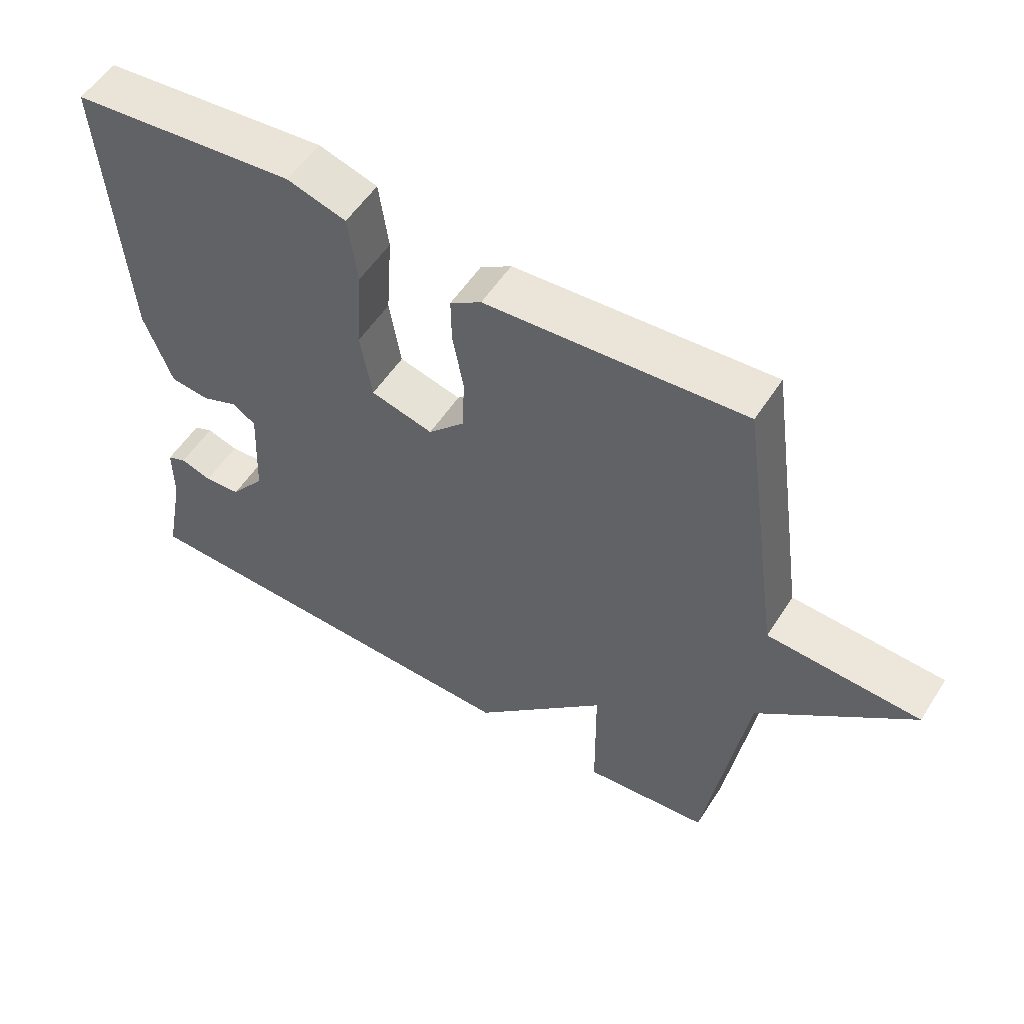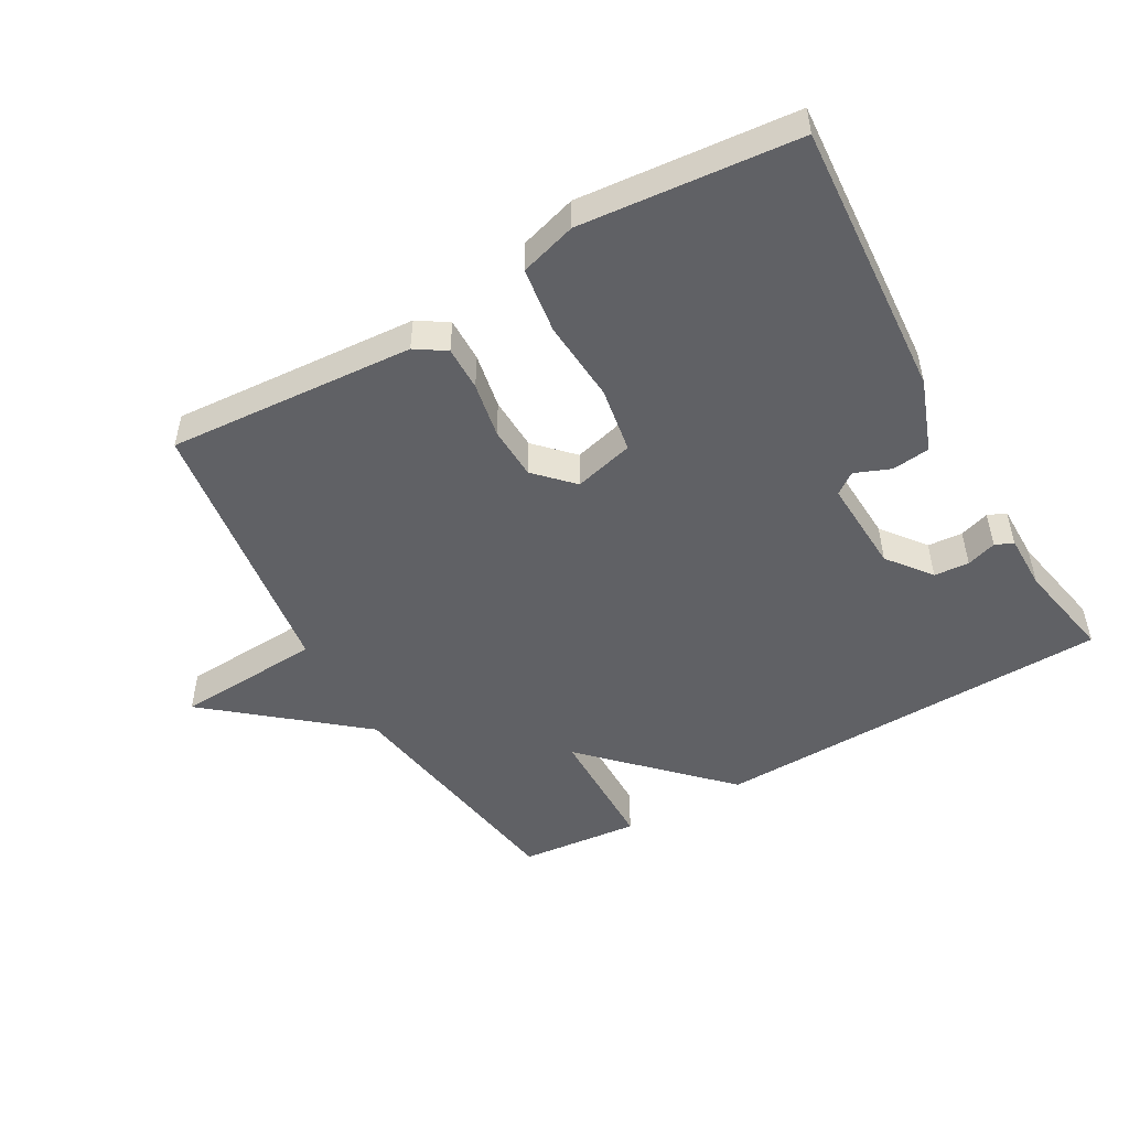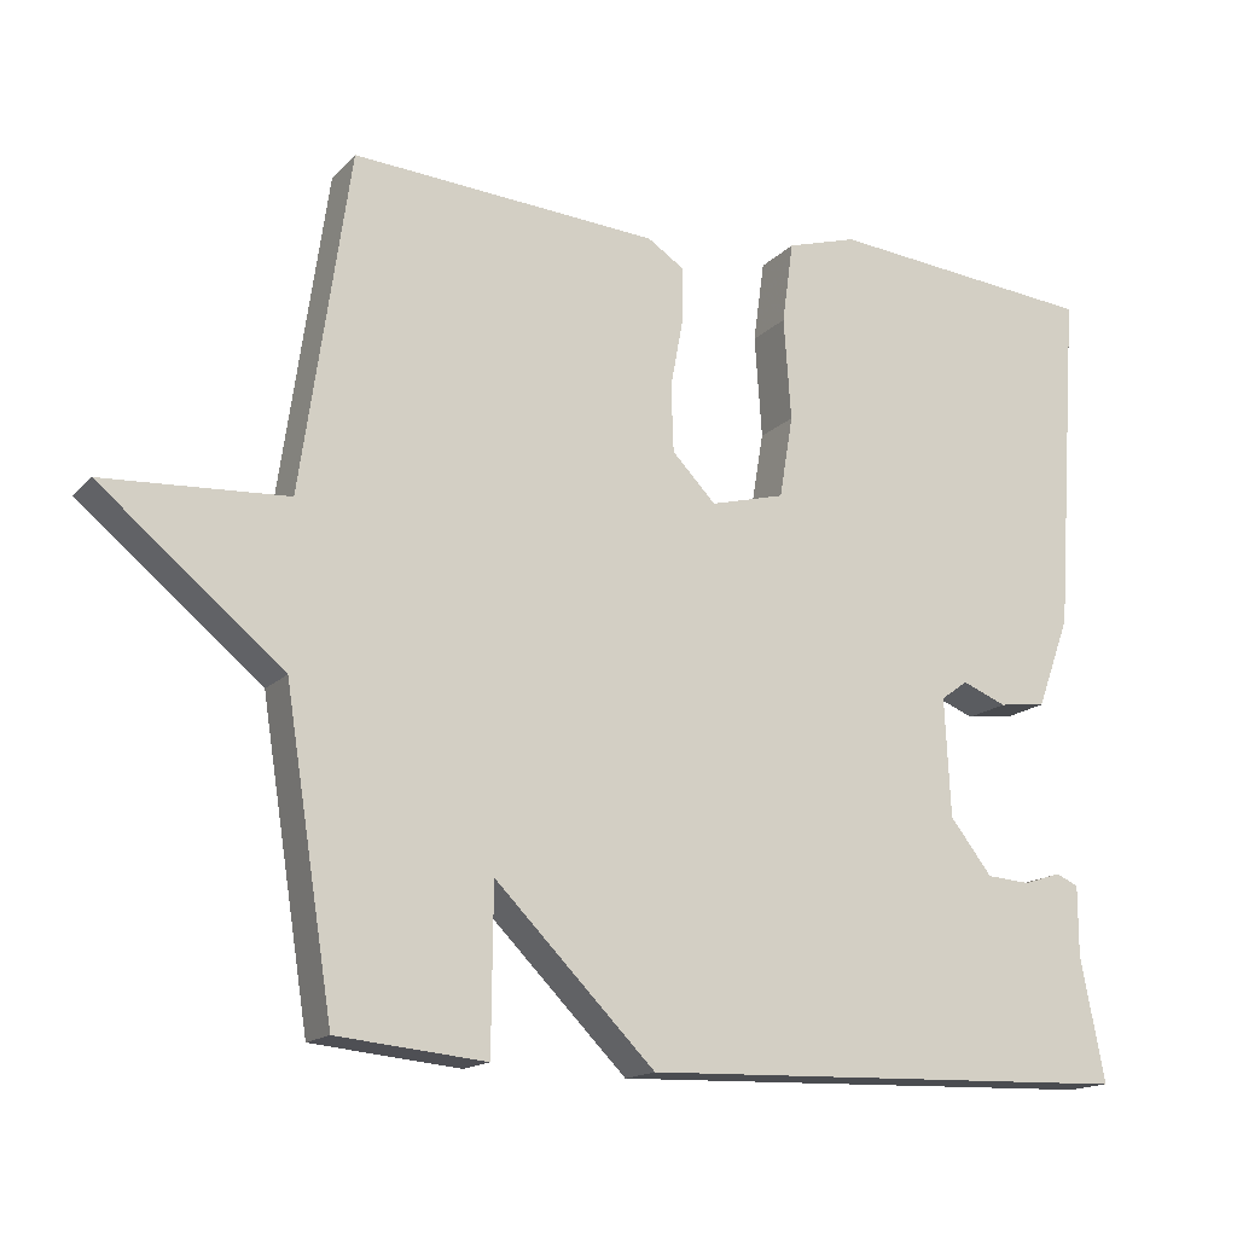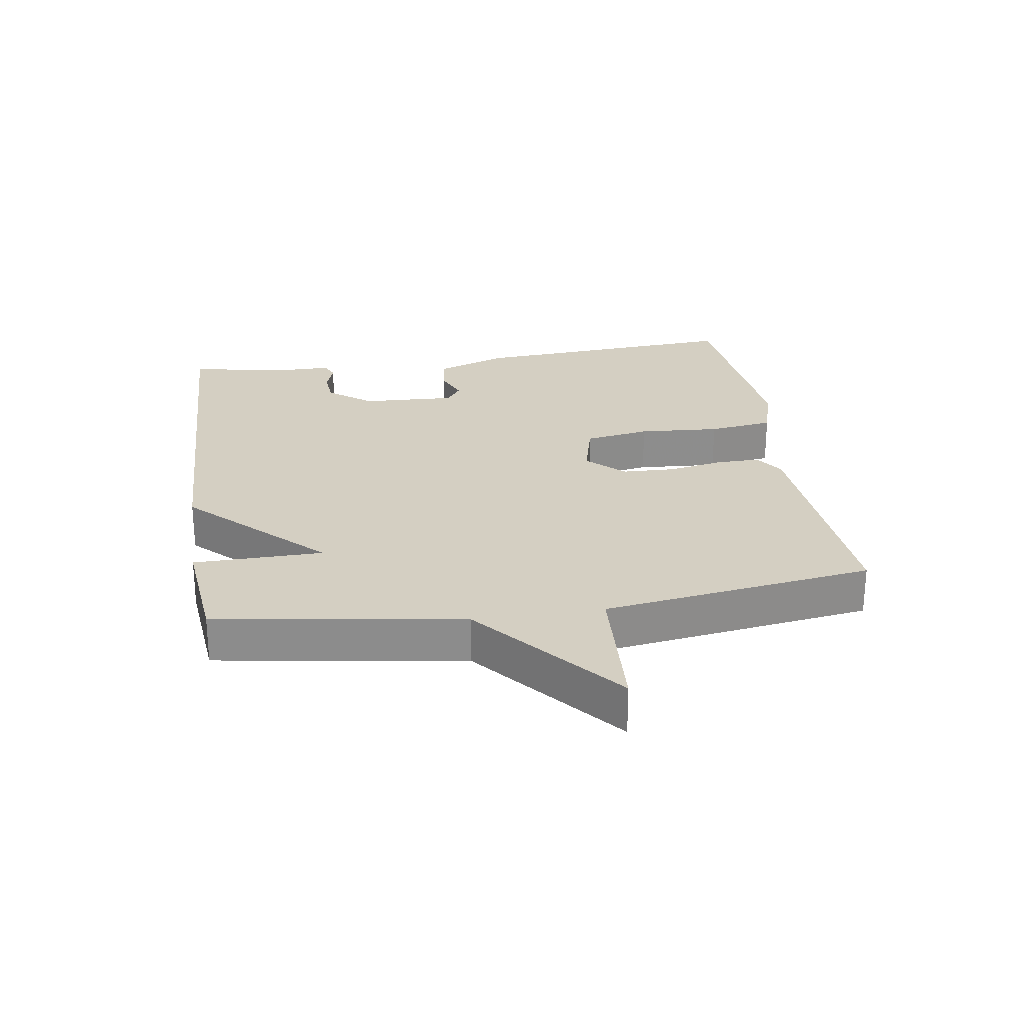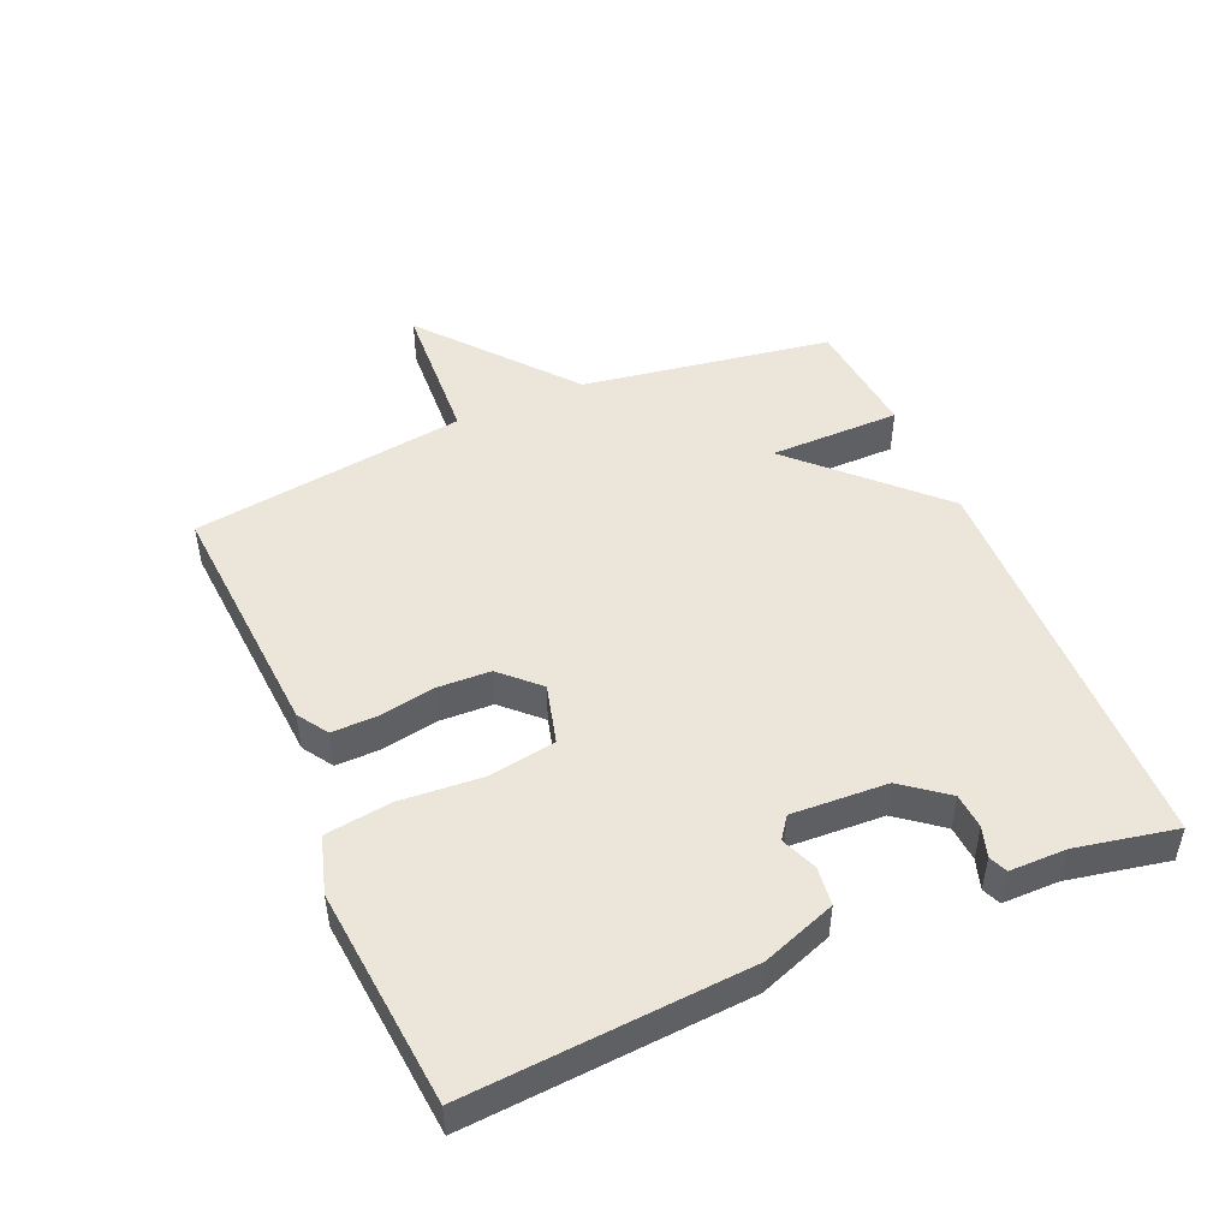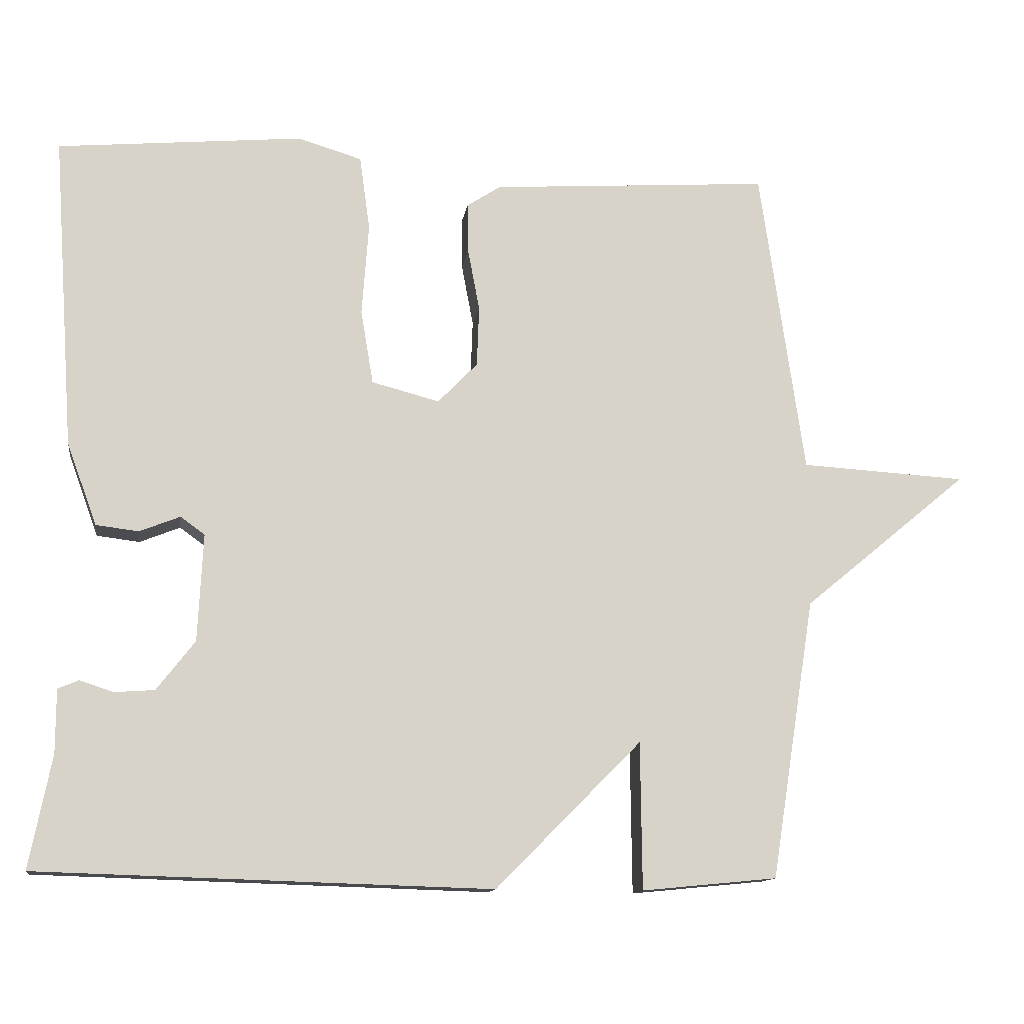
<metadata>
{"format":"obj","ext":"obj","renderer":"f3d","projection":"perspective","resolution":1024,"background":"white","views":[{"elev":54.4,"azim":-147.8,"up":"+Z"},{"elev":-49.7,"azim":29.7,"up":"+Y"},{"elev":-15.8,"azim":-27.6,"up":"+Z"},{"elev":25.8,"azim":-98.8,"up":"+Y"},{"elev":48.3,"azim":66.7,"up":"+Y"},{"elev":-12.7,"azim":171.6,"up":"+Z"}]}
</metadata>
<code>
v 0.5 0.07 -0.5
v -0.116 0.07 -0.518
v -0.314 0.07 -0.318
v -0.316 0.07 -0.518
v -0.5 0.07 -0.5
v -0.56 0.07 -0.119
v -0.786 0.07 0.068
v -0.56 0.07 0.081
v -0.5 0.07 0.5
v -0.12 0.07 0.474
v -0.074 0.07 0.444
v -0.075 0.07 0.376
v -0.091 0.07 0.291
v -0.088 0.07 0.209
v -0.034 0.07 0.153
v 0.058 0.07 0.177
v 0.075 0.07 0.278
v 0.066 0.07 0.404
v 0.08 0.07 0.505
v 0.167 0.07 0.531
v 0.5 0.07 0.5
v 0.47 0.07 0.074
v 0.429 0.07 -0.038
v 0.371 0.07 -0.045
v 0.316 0.07 -0.023
v 0.283 0.07 -0.047
v 0.29 0.07 -0.193
v 0.342 0.07 -0.26
v 0.396 0.07 -0.264
v 0.442 0.07 -0.249
v 0.47 0.07 -0.261
v 0.47 0.07 -0.347
v 0.5 0 -0.5
v -0.116 0 -0.518
v -0.314 0 -0.318
v -0.316 0 -0.518
v -0.5 0 -0.5
v -0.56 0 -0.119
v -0.786 0 0.068
v -0.56 0 0.081
v -0.5 0 0.5
v -0.12 0 0.474
v -0.074 0 0.444
v -0.075 0 0.376
v -0.091 0 0.291
v -0.088 0 0.209
v -0.034 0 0.153
v 0.058 0 0.177
v 0.075 0 0.278
v 0.066 0 0.404
v 0.08 0 0.505
v 0.167 0 0.531
v 0.5 0 0.5
v 0.47 0 0.074
v 0.429 0 -0.038
v 0.371 0 -0.045
v 0.316 0 -0.023
v 0.283 0 -0.047
v 0.29 0 -0.193
v 0.342 0 -0.26
v 0.396 0 -0.264
v 0.442 0 -0.249
v 0.47 0 -0.261
v 0.47 0 -0.347
f 29 30 31 32
f 1 2 3
f 32 1 3
f 29 32 3
f 28 29 3
f 27 28 3
f 26 27 3
f 25 26 3
f 23 24 25
f 22 23 25
f 21 22 25
f 20 21 25
f 19 20 25
f 18 19 25
f 17 18 25
f 16 17 25
f 15 16 25 3
f 14 15 3
f 13 14 3
f 12 13 3
f 11 12 3
f 10 11 3
f 9 10 3
f 8 9 3
f 6 7 8 3
f 3 4 5 6
f 64 63 62 61
f 35 34 33
f 35 33 64
f 35 64 61
f 35 61 60
f 35 60 59
f 35 59 58
f 35 58 57
f 57 56 55
f 57 55 54
f 57 54 53
f 57 53 52
f 57 52 51
f 57 51 50
f 57 50 49
f 57 49 48
f 35 57 48 47
f 35 47 46
f 35 46 45
f 35 45 44
f 35 44 43
f 35 43 42
f 35 42 41
f 35 41 40
f 35 40 39 38
f 38 37 36 35
f 1 33 34 2
f 2 34 35 3
f 3 35 36 4
f 4 36 37 5
f 5 37 38 6
f 6 38 39 7
f 7 39 40 8
f 8 40 41 9
f 9 41 42 10
f 10 42 43 11
f 11 43 44 12
f 12 44 45 13
f 13 45 46 14
f 14 46 47 15
f 15 47 48 16
f 16 48 49 17
f 17 49 50 18
f 18 50 51 19
f 19 51 52 20
f 20 52 53 21
f 21 53 54 22
f 22 54 55 23
f 23 55 56 24
f 24 56 57 25
f 25 57 58 26
f 26 58 59 27
f 27 59 60 28
f 28 60 61 29
f 29 61 62 30
f 30 62 63 31
f 31 63 64 32
f 32 64 33 1

</code>
